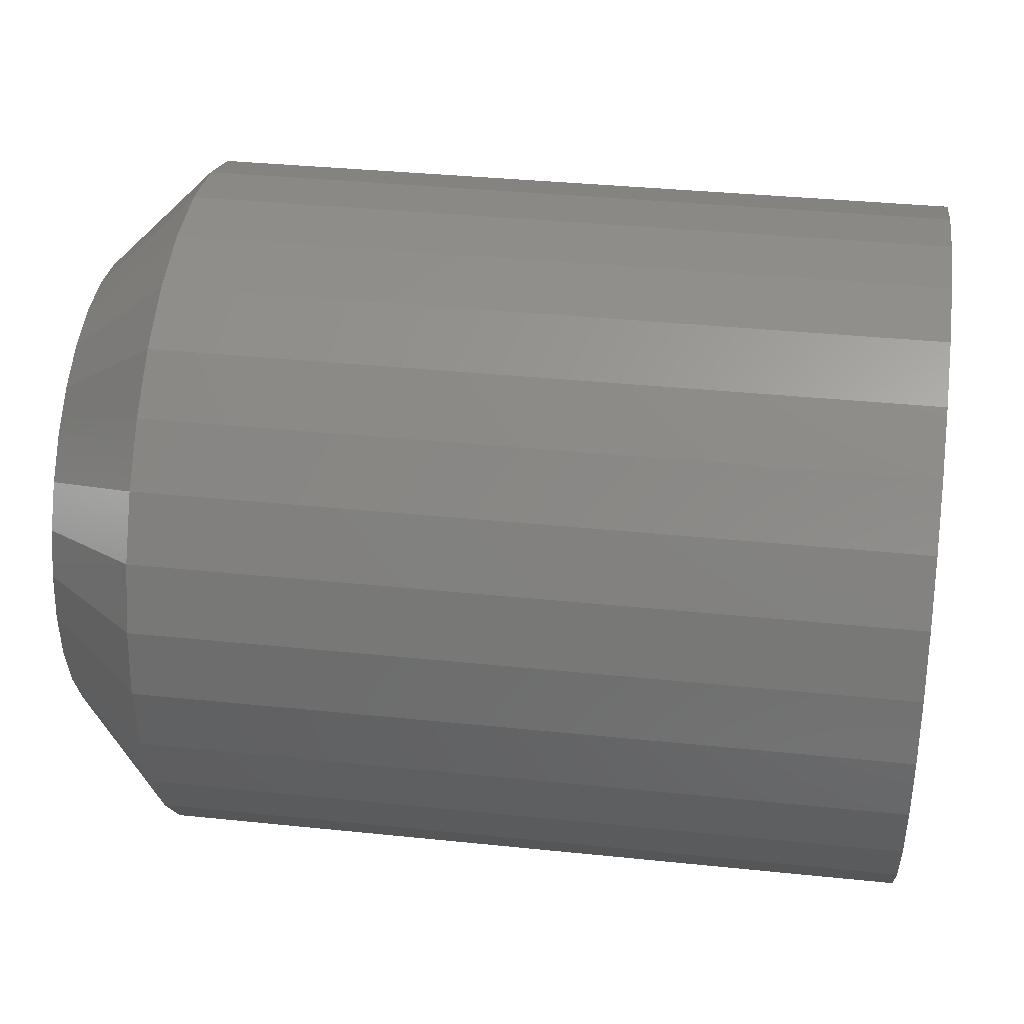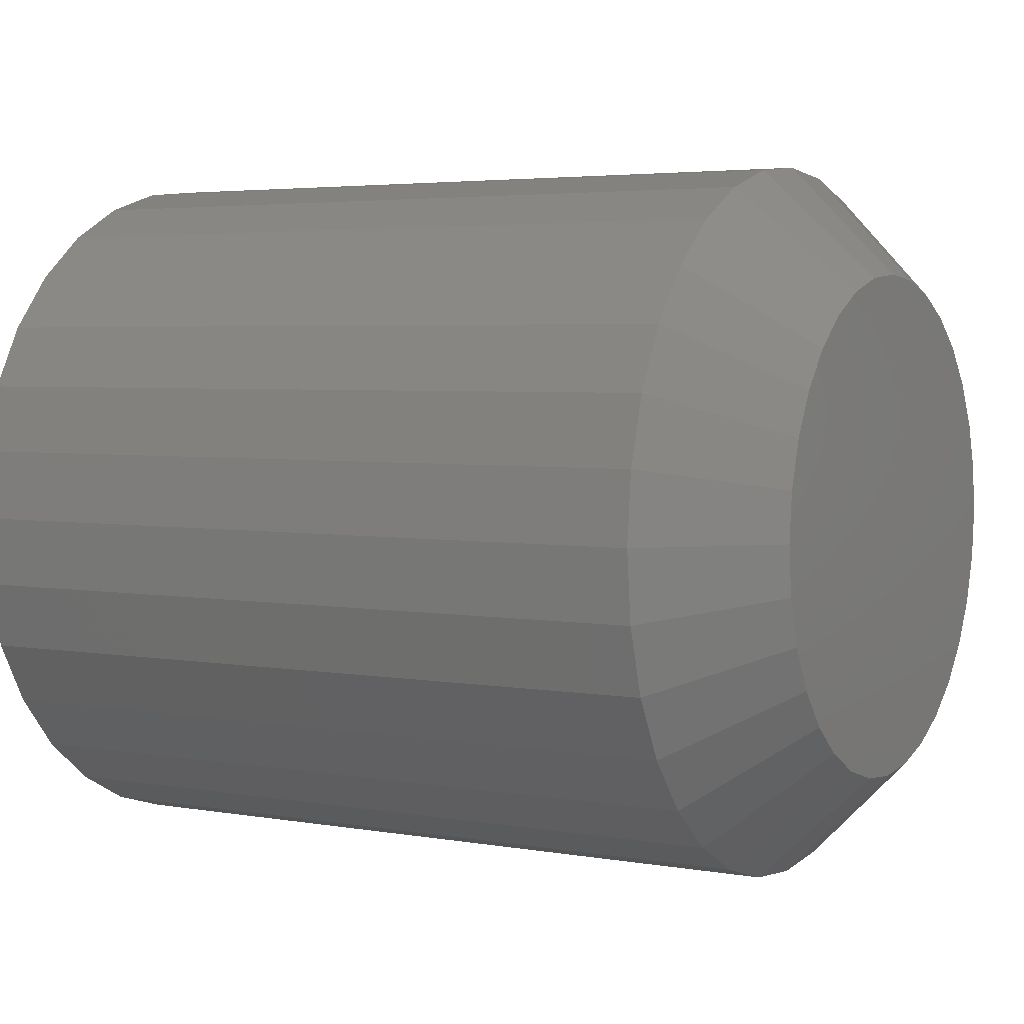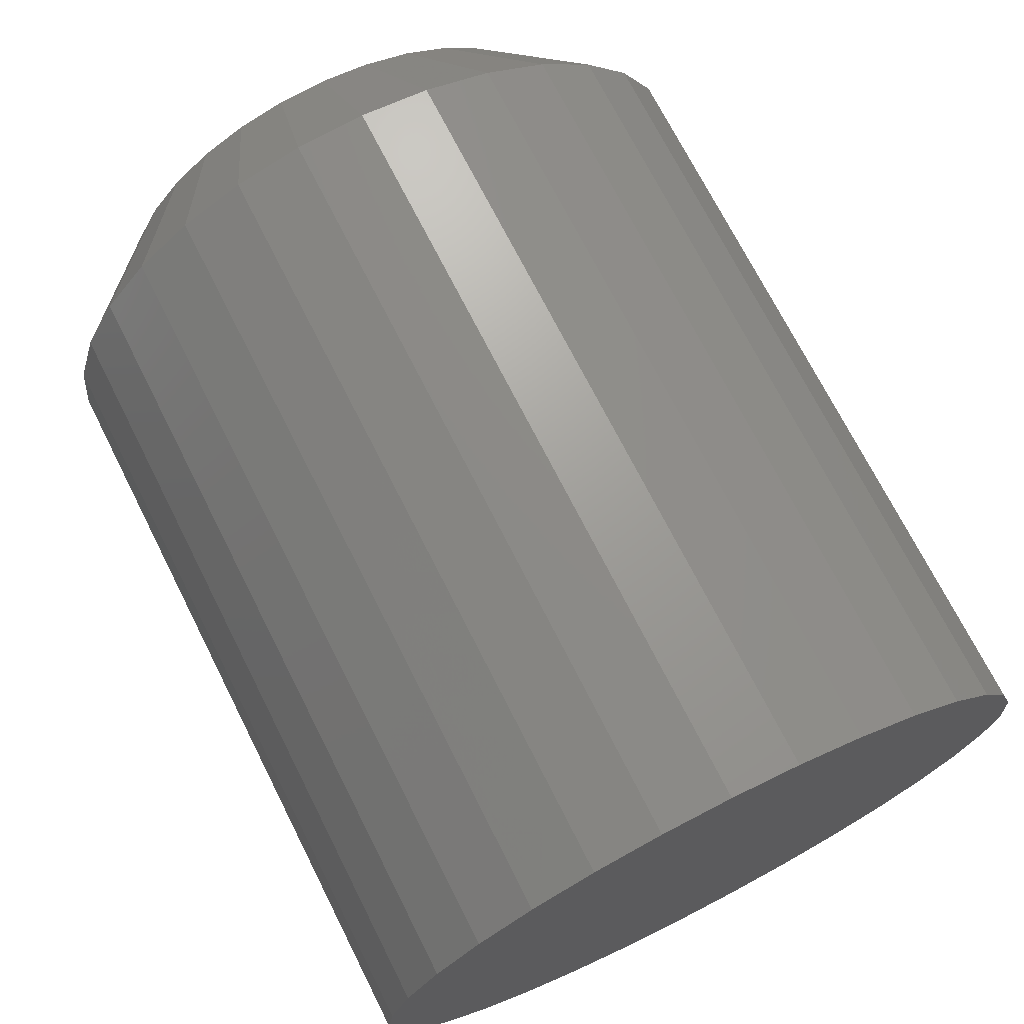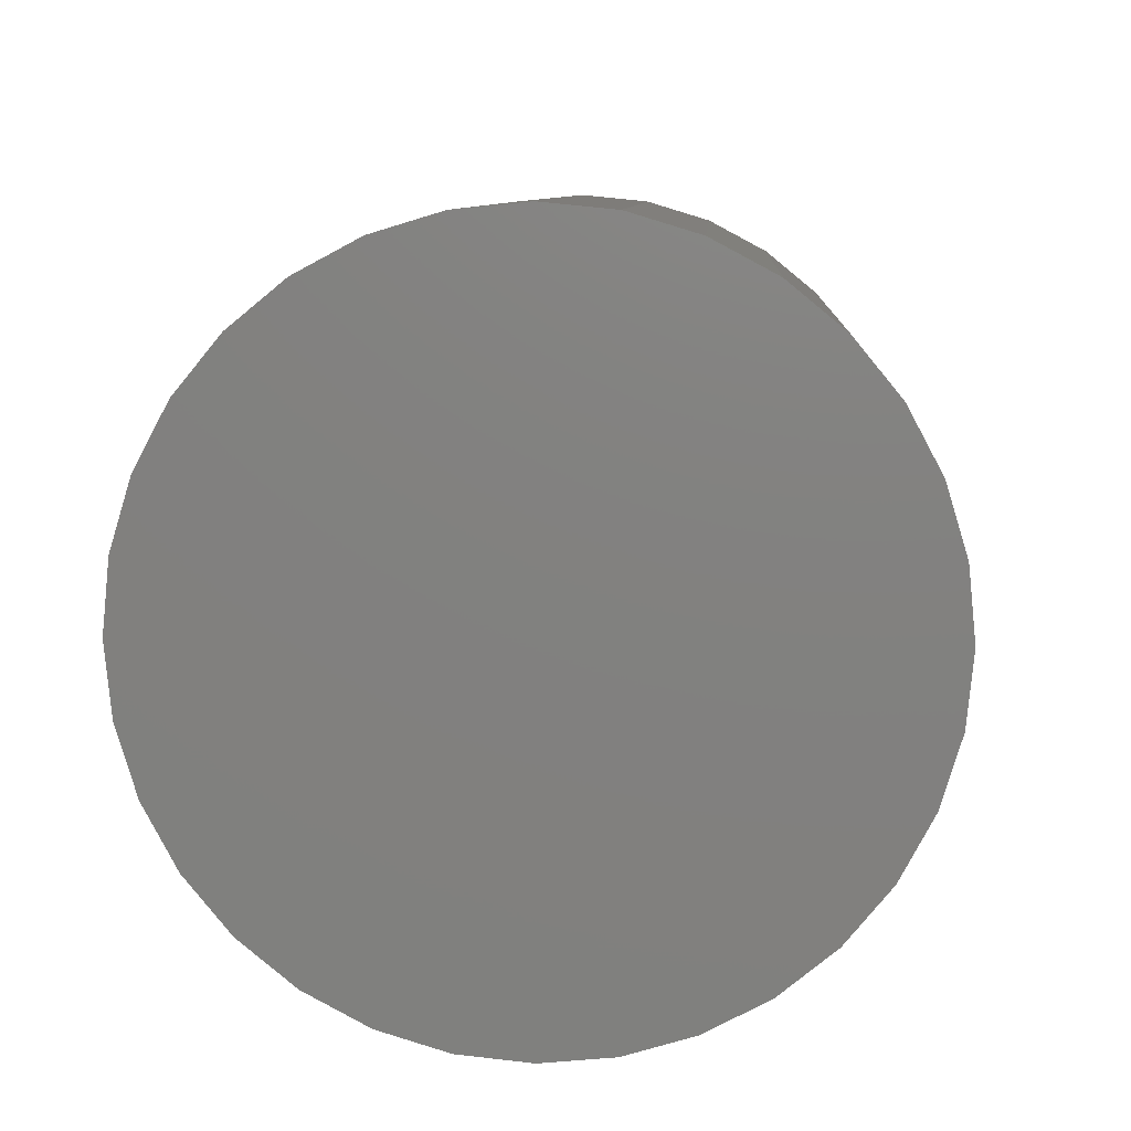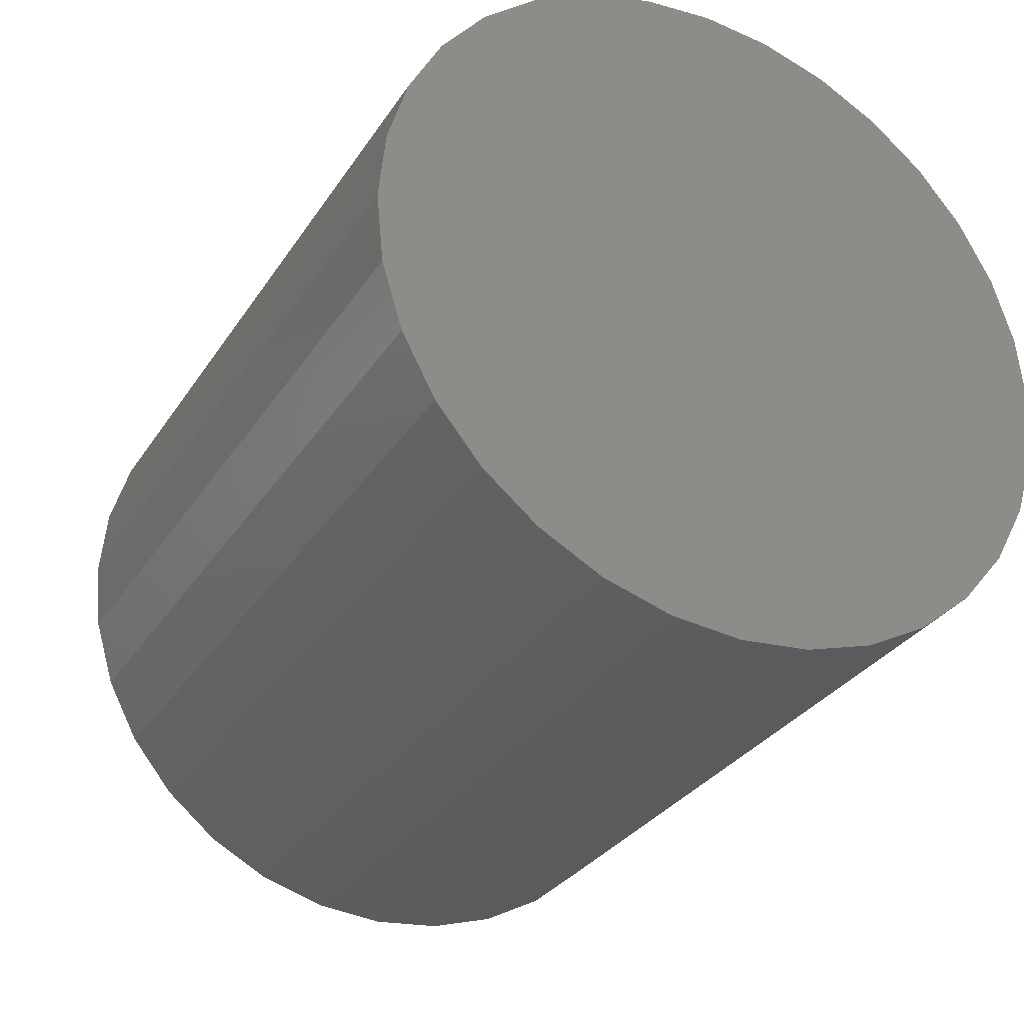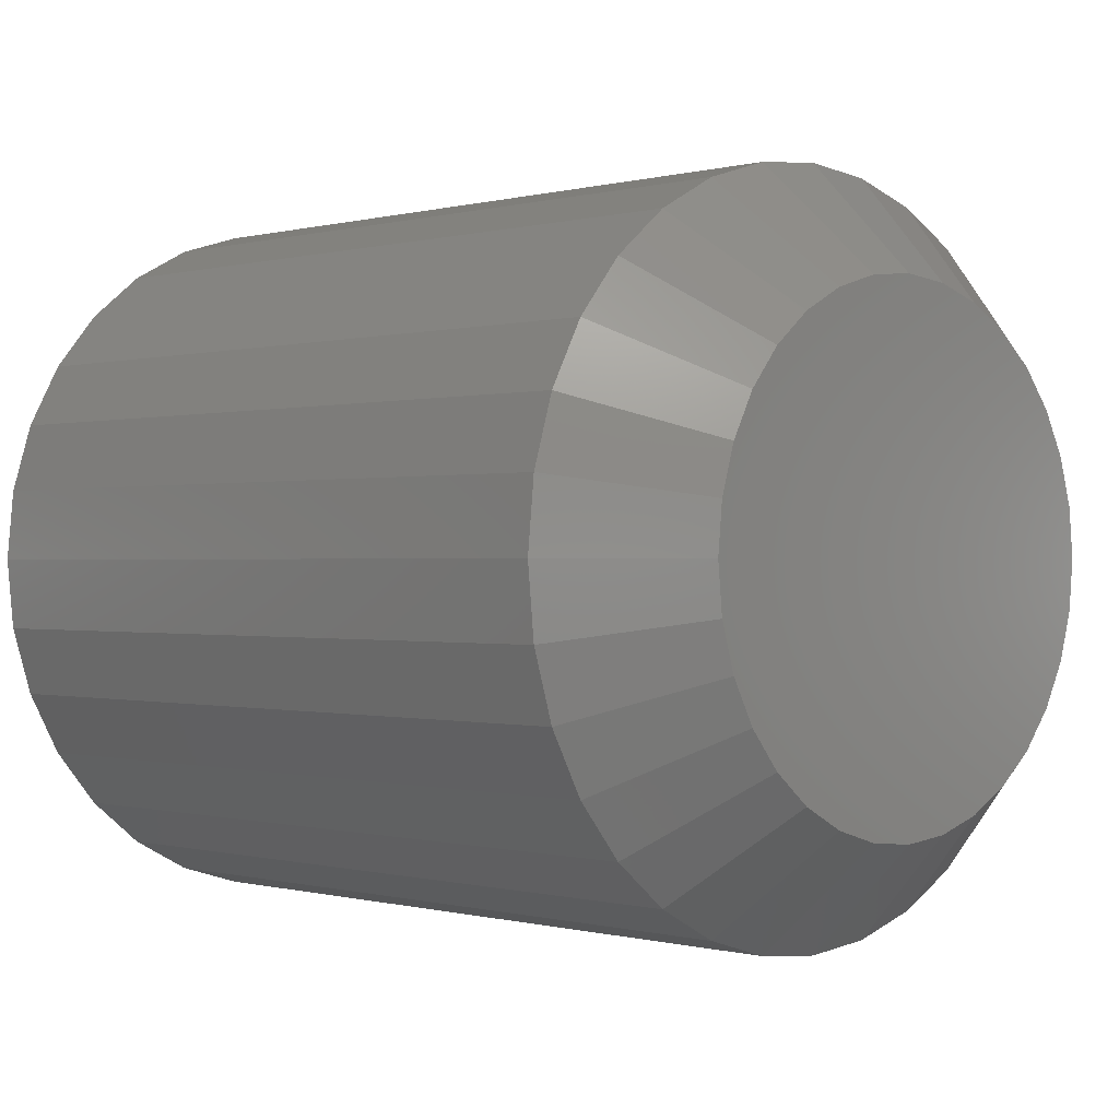
<metadata>
{"format":"stl","ext":"stl","renderer":"f3d","projection":"perspective","resolution":1024,"background":"white","views":[{"elev":35.0,"azim":-172.1,"up":"+Y"},{"elev":3.9,"azim":30.1,"up":"+Y"},{"elev":71.6,"azim":-116.8,"up":"+Z"},{"elev":8.4,"azim":-86.7,"up":"+Y"},{"elev":-30.7,"azim":-117.3,"up":"+Y"},{"elev":-0.1,"azim":45.3,"up":"+Y"}]}
</metadata>
<code>
# stl→obj: 96 verts, 188 faces
v 0.0625 -0.525 0.4688
v 0.0625 -0.532 0.4681
v 0.0625 -0.5388 0.466
v 0.0625 -0.518 0.4681
v 0.0625 -0.5112 0.466
v 0.0625 -0.545 0.4627
v 0.0625 -0.505 0.4627
v 0.0625 -0.5504 0.4582
v 0.0625 -0.4996 0.4582
v 0.0625 -0.5549 0.4528
v 0.0625 -0.4951 0.4528
v 0.0625 -0.5582 0.4466
v 0.0625 -0.4918 0.4466
v 0.0625 -0.5602 0.4398
v 0.0625 -0.4898 0.4398
v 0.0625 -0.4898 0.4258
v 0.0625 -0.5582 0.4191
v 0.0625 -0.4918 0.4191
v 0.0625 -0.5549 0.4128
v 0.0625 -0.4951 0.4128
v 0.0625 -0.5504 0.4074
v 0.0625 -0.4996 0.4074
v 0.0625 -0.545 0.4029
v 0.0625 -0.505 0.4029
v 0.0625 -0.5388 0.3996
v 0.0625 -0.5112 0.3996
v 0.0625 -0.532 0.3976
v 0.0625 -0.525 0.3969
v 0.0625 -0.518 0.3976
v 0.0625 -0.4891 0.4328
v 0.0625 -0.5609 0.4328
v 0.0625 -0.5602 0.4258
v -0.0625 -0.4734 0.4328
v 0.04688 -0.4734 0.4328
v -0.0625 -0.4744 0.4228
v 0.04688 -0.4744 0.4228
v -0.0625 -0.4774 0.4131
v 0.04688 -0.4774 0.4131
v -0.0625 -0.4821 0.4042
v 0.04688 -0.4821 0.4042
v -0.0625 -0.4885 0.3964
v 0.04688 -0.4885 0.3964
v -0.0625 -0.4964 0.3899
v 0.04688 -0.4964 0.3899
v -0.0625 -0.5053 0.3852
v 0.04688 -0.5053 0.3852
v -0.0625 -0.5149 0.3822
v 0.04688 -0.5149 0.3822
v -0.0625 -0.525 0.3812
v 0.04688 -0.525 0.3812
v -0.0625 -0.5351 0.3822
v 0.04688 -0.5351 0.3822
v -0.0625 -0.5447 0.3852
v 0.04688 -0.5447 0.3852
v -0.0625 -0.5536 0.3899
v 0.04688 -0.5536 0.3899
v -0.0625 -0.5615 0.3964
v 0.04688 -0.5615 0.3964
v -0.0625 -0.5679 0.4042
v 0.04688 -0.5679 0.4042
v -0.0625 -0.5726 0.4131
v 0.04688 -0.5726 0.4131
v -0.0625 -0.5756 0.4228
v 0.04688 -0.5756 0.4228
v -0.0625 -0.5766 0.4328
v 0.04688 -0.5766 0.4328
v -0.0625 -0.5756 0.4429
v 0.04688 -0.5756 0.4429
v -0.0625 -0.5726 0.4525
v 0.04688 -0.5726 0.4525
v -0.0625 -0.5679 0.4615
v 0.04688 -0.5679 0.4615
v -0.0625 -0.5615 0.4693
v 0.04688 -0.5615 0.4693
v -0.0625 -0.5536 0.4757
v 0.04688 -0.5536 0.4757
v -0.0625 -0.5447 0.4804
v 0.04688 -0.5447 0.4804
v -0.0625 -0.5351 0.4834
v 0.04688 -0.5351 0.4834
v -0.0625 -0.525 0.4844
v 0.04688 -0.525 0.4844
v -0.0625 -0.5149 0.4834
v 0.04688 -0.5149 0.4834
v -0.0625 -0.5053 0.4804
v 0.04688 -0.5053 0.4804
v -0.0625 -0.4964 0.4757
v 0.04688 -0.4964 0.4757
v -0.0625 -0.4885 0.4693
v 0.04688 -0.4885 0.4693
v -0.0625 -0.4821 0.4615
v 0.04688 -0.4821 0.4615
v -0.0625 -0.4774 0.4525
v 0.04688 -0.4774 0.4525
v -0.0625 -0.4744 0.4429
v 0.04688 -0.4744 0.4429
f 1 2 3
f 4 1 3
f 4 3 5
f 5 3 6
f 5 6 7
f 7 6 8
f 7 8 9
f 9 8 10
f 9 10 11
f 11 10 12
f 11 12 13
f 13 12 14
f 13 14 15
f 16 17 18
f 18 17 19
f 18 19 20
f 20 19 21
f 20 21 22
f 22 21 23
f 22 23 24
f 24 23 25
f 24 25 26
f 26 25 27
f 26 27 28
f 26 28 29
f 15 14 30
f 30 14 31
f 30 31 16
f 16 31 32
f 16 32 17
f 33 34 35
f 35 34 36
f 35 36 37
f 37 36 38
f 37 38 39
f 39 38 40
f 39 40 41
f 41 40 42
f 41 42 43
f 43 42 44
f 43 44 45
f 45 44 46
f 45 46 47
f 47 46 48
f 47 48 49
f 49 48 50
f 49 50 51
f 51 50 52
f 51 52 53
f 53 52 54
f 53 54 55
f 55 54 56
f 55 56 57
f 57 56 58
f 57 58 59
f 59 58 60
f 59 60 61
f 61 60 62
f 61 62 63
f 63 62 64
f 63 64 65
f 65 64 66
f 65 66 67
f 67 66 68
f 67 68 69
f 69 68 70
f 69 70 71
f 71 70 72
f 71 72 73
f 73 72 74
f 73 74 75
f 75 74 76
f 75 76 77
f 77 76 78
f 77 78 79
f 79 78 80
f 79 80 81
f 81 80 82
f 81 82 83
f 83 82 84
f 83 84 85
f 85 84 86
f 85 86 87
f 87 86 88
f 87 88 89
f 89 88 90
f 89 90 91
f 91 90 92
f 91 92 93
f 93 92 94
f 93 94 95
f 95 94 96
f 95 96 33
f 33 96 34
f 31 14 66
f 14 68 66
f 34 96 30
f 96 15 30
f 96 94 13
f 15 96 13
f 92 90 11
f 11 94 92
f 13 94 11
f 88 86 5
f 7 88 5
f 7 9 88
f 84 82 4
f 4 86 84
f 5 86 4
f 80 78 3
f 2 80 3
f 2 1 80
f 76 74 6
f 6 78 76
f 3 78 6
f 72 70 12
f 10 72 12
f 10 8 72
f 14 70 68
f 12 70 14
f 9 11 90
f 90 88 9
f 1 4 82
f 82 80 1
f 8 6 74
f 74 72 8
f 30 16 34
f 16 36 34
f 66 64 31
f 64 32 31
f 64 62 17
f 32 64 17
f 60 58 19
f 19 62 60
f 17 62 19
f 56 54 25
f 23 56 25
f 23 21 56
f 52 50 27
f 27 54 52
f 25 54 27
f 48 46 26
f 29 48 26
f 29 28 48
f 44 42 24
f 24 46 44
f 26 46 24
f 40 38 18
f 20 40 18
f 20 22 40
f 16 38 36
f 18 38 16
f 21 19 58
f 58 56 21
f 28 27 50
f 50 48 28
f 22 24 42
f 42 40 22
f 77 79 81
f 77 81 83
f 85 77 83
f 75 77 85
f 87 75 85
f 73 75 87
f 89 73 87
f 71 73 89
f 91 71 89
f 69 71 91
f 93 69 91
f 67 69 93
f 95 67 93
f 37 61 35
f 59 61 37
f 39 59 37
f 57 59 39
f 41 57 39
f 55 57 41
f 43 55 41
f 53 55 43
f 45 53 43
f 51 53 45
f 49 51 45
f 47 49 45
f 61 63 35
f 35 63 65
f 35 65 33
f 33 65 67
f 33 67 95

</code>
